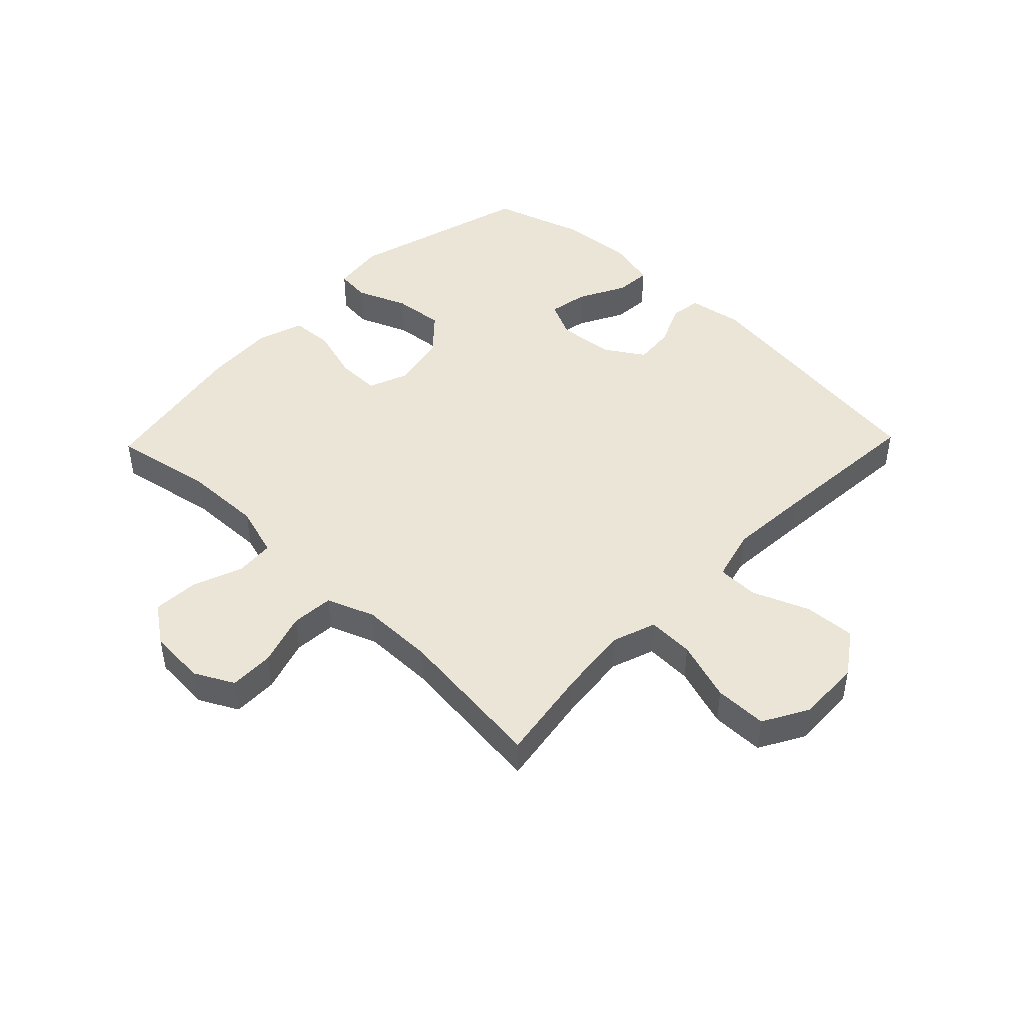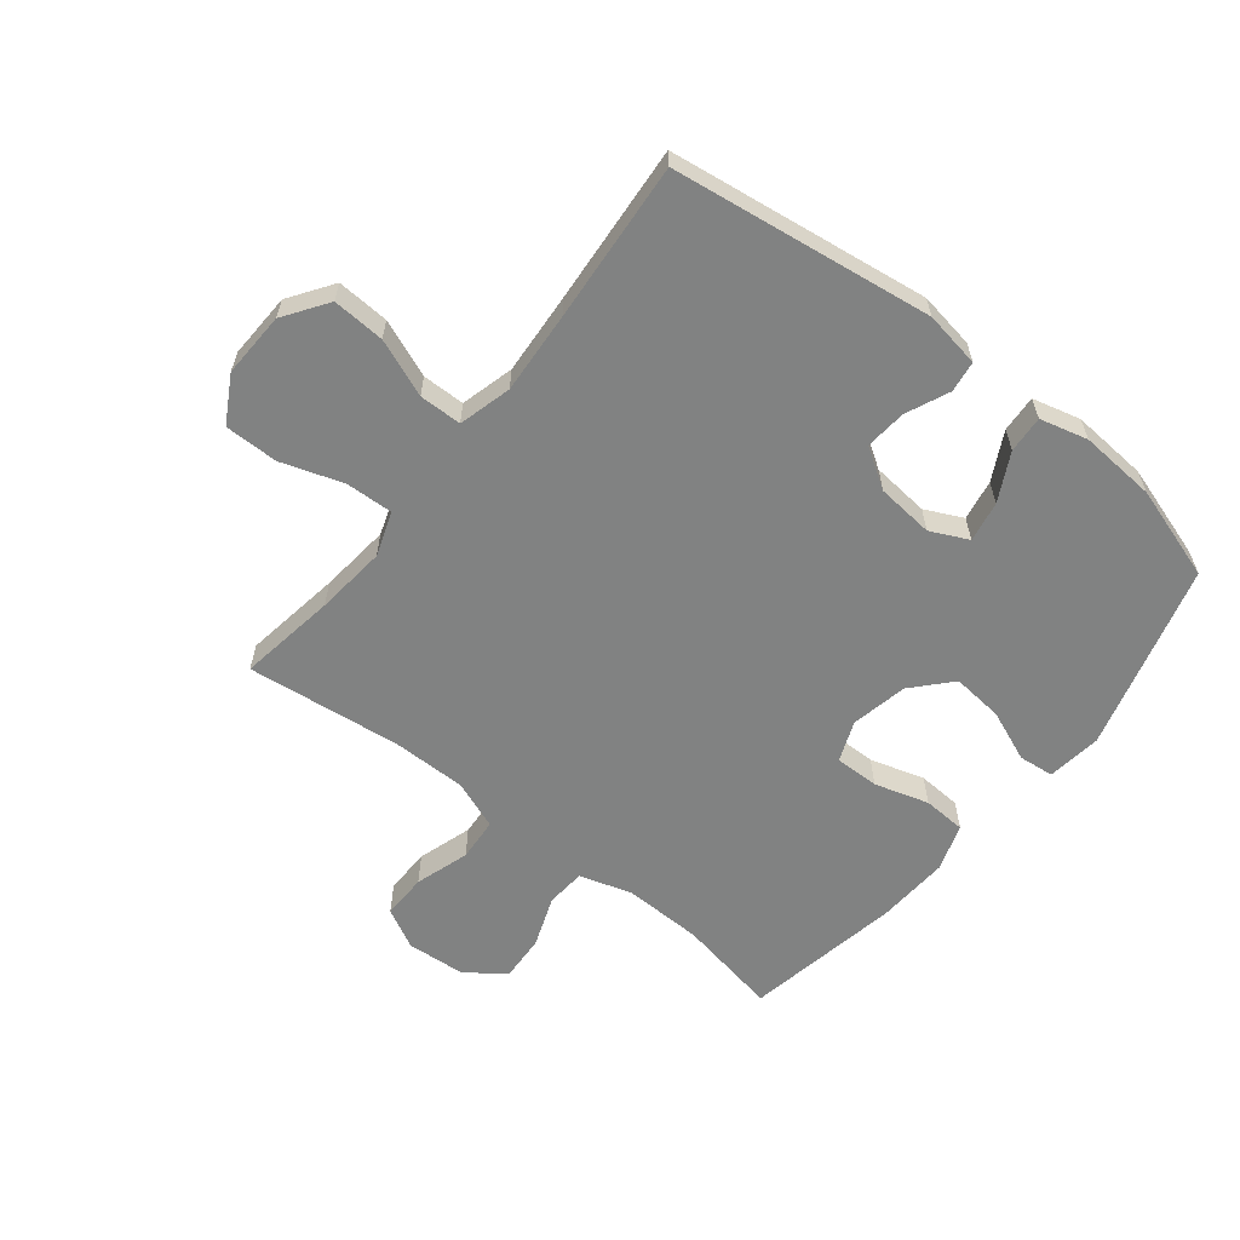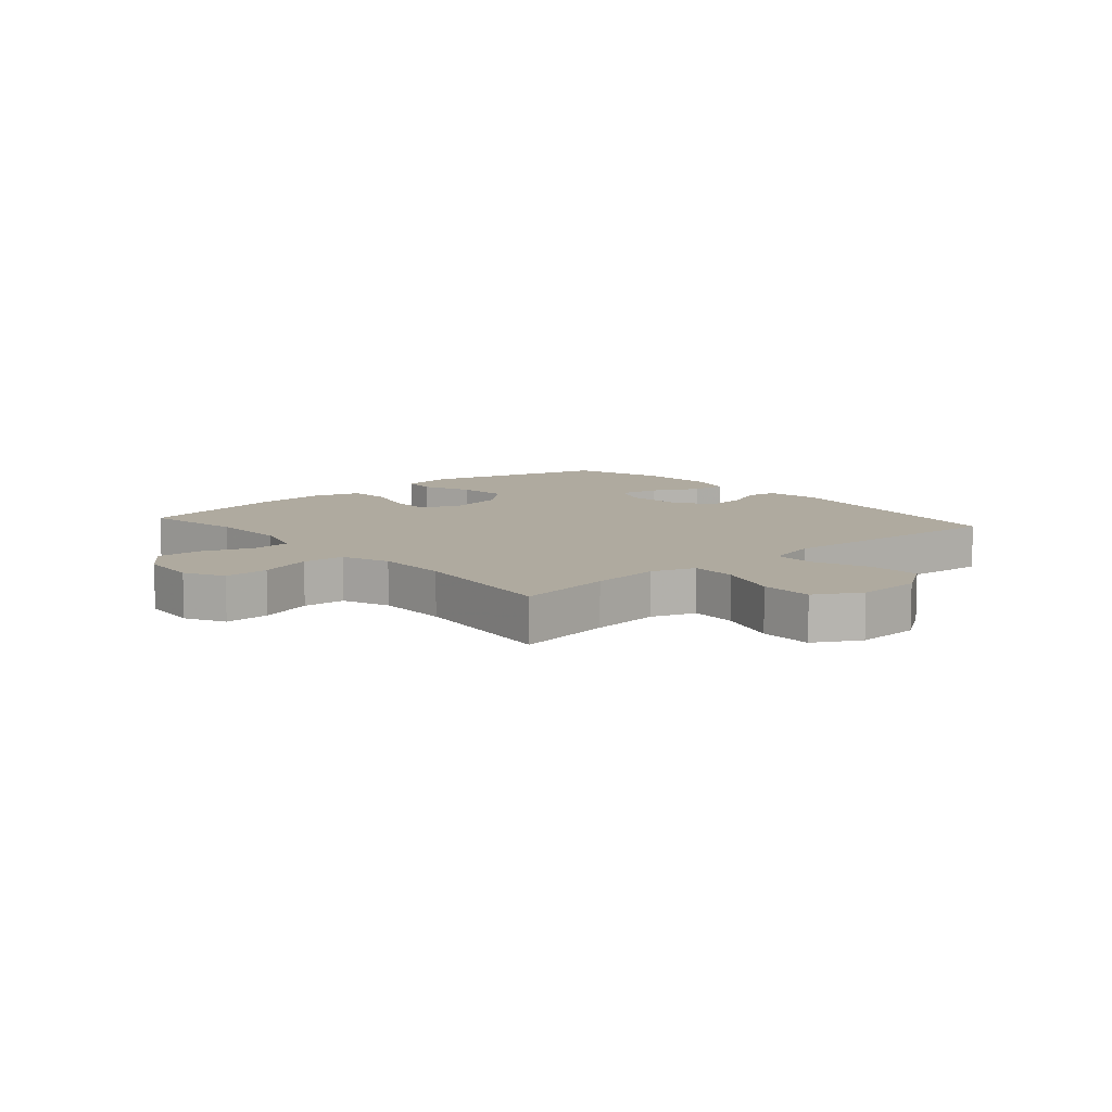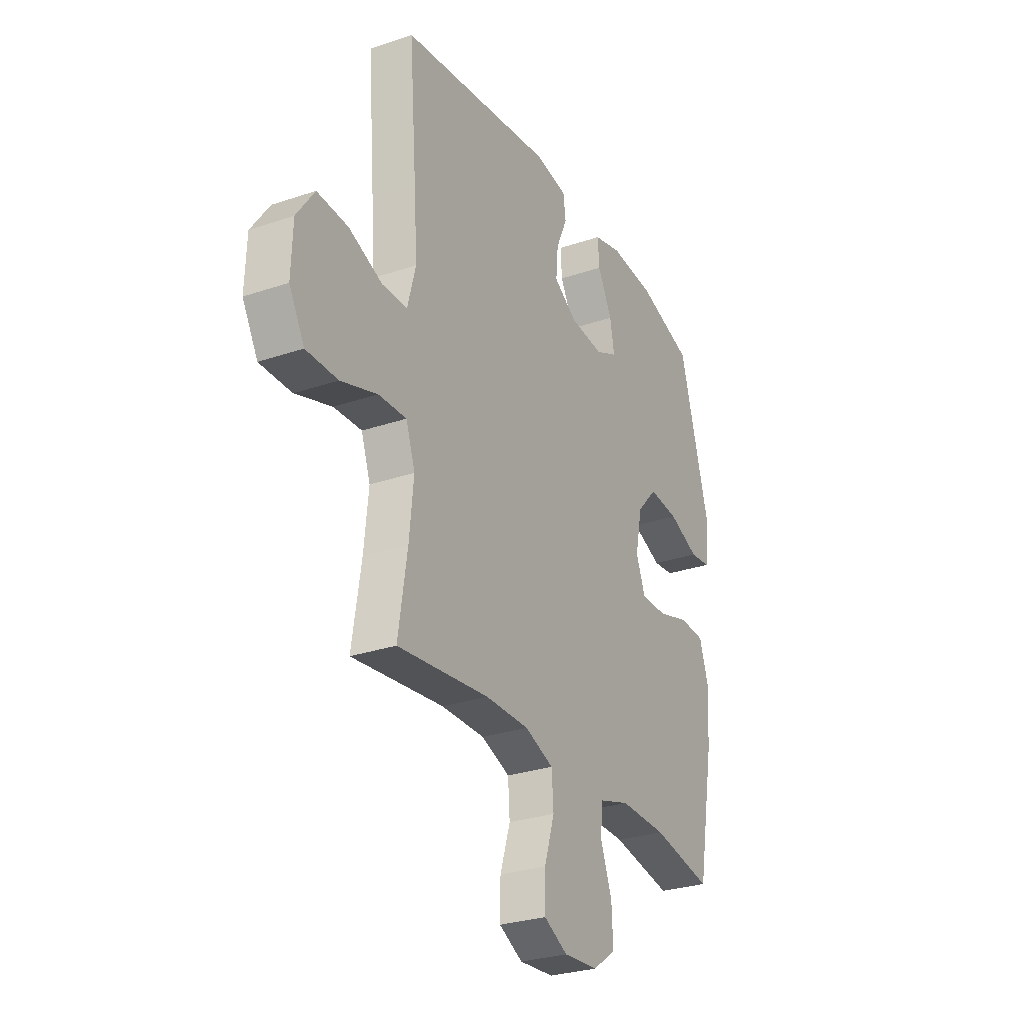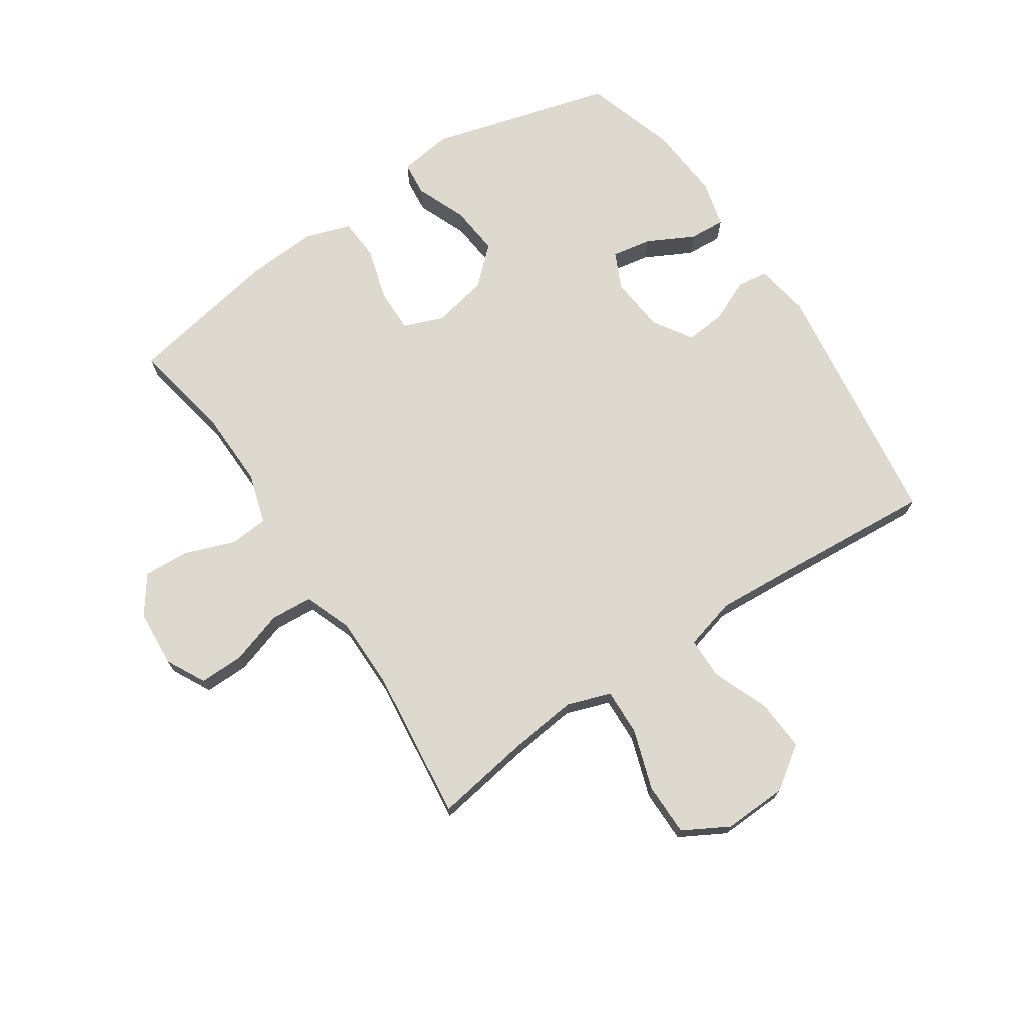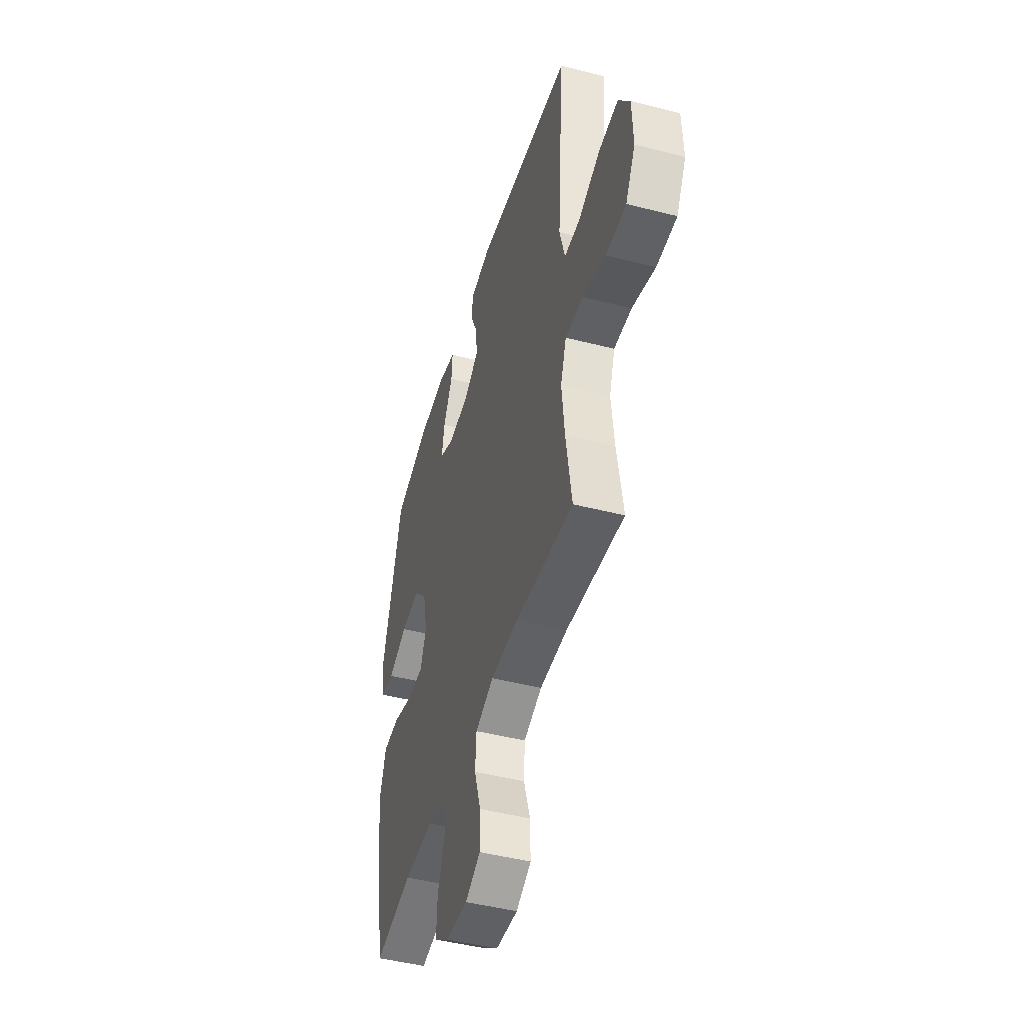
<metadata>
{"format":"obj","ext":"obj","renderer":"f3d","projection":"perspective","resolution":1024,"background":"white","views":[{"elev":45.7,"azim":-136.0,"up":"+Y"},{"elev":-60.6,"azim":-38.4,"up":"+Y"},{"elev":9.5,"azim":-131.1,"up":"+Y"},{"elev":-28.5,"azim":-62.9,"up":"+Z"},{"elev":71.7,"azim":-123.8,"up":"+Y"},{"elev":-46.5,"azim":-106.3,"up":"+Z"}]}
</metadata>
<code>
v -0.5 0.07 -0.5
v -0.475 0.07 -0.341
v -0.463 0.07 -0.226
v -0.488 0.07 -0.154
v -0.565 0.07 -0.157
v -0.665 0.07 -0.19
v -0.752 0.07 -0.19
v -0.794 0.07 -0.115
v -0.79 0.07 -0.009
v -0.741 0.07 0.062
v -0.656 0.07 0.057
v -0.563 0.07 0.02
v -0.494 0.07 0.021
v -0.471 0.07 0.107
v -0.48 0.07 0.24
v -0.5 0.07 0.5
v -0.078 0.07 0.558
v 0.013 0.07 0.543
v 0.02 0.07 0.492
v -0.011 0.07 0.422
v -0.017 0.07 0.355
v 0.047 0.07 0.314
v 0.14 0.07 0.305
v 0.201 0.07 0.334
v 0.189 0.07 0.4
v 0.149 0.07 0.477
v 0.145 0.07 0.537
v 0.223 0.07 0.557
v 0.347 0.07 0.548
v 0.5 0.07 0.5
v 0.584 0.07 0.197
v 0.572 0.07 0.109
v 0.515 0.07 0.103
v 0.431 0.07 0.137
v 0.348 0.07 0.145
v 0.292 0.07 0.084
v 0.273 0.07 -0.008
v 0.299 0.07 -0.074
v 0.371 0.07 -0.073
v 0.459 0.07 -0.047
v 0.529 0.07 -0.051
v 0.554 0.07 -0.128
v 0.547 0.07 -0.245
v 0.5 0.07 -0.5
v 0.334 0.07 -0.469
v 0.205 0.07 -0.466
v 0.12 0.07 -0.492
v 0.115 0.07 -0.556
v 0.146 0.07 -0.639
v 0.15 0.07 -0.715
v 0.087 0.07 -0.76
v -0.008 0.07 -0.767
v -0.073 0.07 -0.733
v -0.072 0.07 -0.659
v -0.044 0.07 -0.571
v -0.049 0.07 -0.501
v -0.128 0.07 -0.471
v -0.248 0.07 -0.471
v -0.5 0 -0.5
v -0.475 0 -0.341
v -0.463 0 -0.226
v -0.488 0 -0.154
v -0.565 0 -0.157
v -0.665 0 -0.19
v -0.752 0 -0.19
v -0.794 0 -0.115
v -0.79 0 -0.009
v -0.741 0 0.062
v -0.656 0 0.057
v -0.563 0 0.02
v -0.494 0 0.021
v -0.471 0 0.107
v -0.48 0 0.24
v -0.5 0 0.5
v -0.078 0 0.558
v 0.013 0 0.543
v 0.02 0 0.492
v -0.011 0 0.422
v -0.017 0 0.355
v 0.047 0 0.314
v 0.14 0 0.305
v 0.201 0 0.334
v 0.189 0 0.4
v 0.149 0 0.477
v 0.145 0 0.537
v 0.223 0 0.557
v 0.347 0 0.548
v 0.5 0 0.5
v 0.584 0 0.197
v 0.572 0 0.109
v 0.515 0 0.103
v 0.431 0 0.137
v 0.348 0 0.145
v 0.292 0 0.084
v 0.273 0 -0.008
v 0.299 0 -0.074
v 0.371 0 -0.073
v 0.459 0 -0.047
v 0.529 0 -0.051
v 0.554 0 -0.128
v 0.547 0 -0.245
v 0.5 0 -0.5
v 0.334 0 -0.469
v 0.205 0 -0.466
v 0.12 0 -0.492
v 0.115 0 -0.556
v 0.146 0 -0.639
v 0.15 0 -0.715
v 0.087 0 -0.76
v -0.008 0 -0.767
v -0.073 0 -0.733
v -0.072 0 -0.659
v -0.044 0 -0.571
v -0.049 0 -0.501
v -0.128 0 -0.471
v -0.248 0 -0.471
f 53 54 55
f 52 53 55
f 51 52 55
f 50 51 55
f 49 50 55
f 48 49 55
f 47 48 55 56
f 46 47 56 57
f 43 44 45
f 42 43 45
f 41 42 45
f 40 41 45
f 39 40 45
f 38 39 45 46
f 46 57 58
f 38 46 58
f 37 38 58
f 32 33 34
f 31 32 34
f 30 31 34
f 29 30 34
f 28 29 34
f 27 28 34
f 26 27 34
f 25 26 34
f 24 25 34 35
f 23 24 35 36
f 18 19 20
f 17 18 20
f 16 17 20
f 15 16 20
f 14 15 20 21
f 13 14 21 22
f 10 11 12
f 9 10 12
f 8 9 12
f 7 8 12
f 6 7 12
f 5 6 12
f 4 5 12 13
f 36 37 58
f 23 36 58
f 22 23 58
f 13 22 58
f 4 13 58
f 3 4 58
f 58 1 2
f 2 3 58
f 113 112 111
f 113 111 110
f 113 110 109
f 113 109 108
f 113 108 107
f 113 107 106
f 114 113 106 105
f 115 114 105 104
f 103 102 101
f 103 101 100
f 103 100 99
f 103 99 98
f 103 98 97
f 104 103 97 96
f 116 115 104
f 116 104 96
f 116 96 95
f 92 91 90
f 92 90 89
f 92 89 88
f 92 88 87
f 92 87 86
f 92 86 85
f 92 85 84
f 92 84 83
f 93 92 83 82
f 94 93 82 81
f 78 77 76
f 78 76 75
f 78 75 74
f 78 74 73
f 79 78 73 72
f 80 79 72 71
f 70 69 68
f 70 68 67
f 70 67 66
f 70 66 65
f 70 65 64
f 70 64 63
f 71 70 63 62
f 116 95 94
f 116 94 81
f 116 81 80
f 116 80 71
f 116 71 62
f 116 62 61
f 60 59 116
f 116 61 60
f 1 59 60 2
f 2 60 61 3
f 3 61 62 4
f 4 62 63 5
f 5 63 64 6
f 6 64 65 7
f 7 65 66 8
f 8 66 67 9
f 9 67 68 10
f 10 68 69 11
f 11 69 70 12
f 12 70 71 13
f 13 71 72 14
f 14 72 73 15
f 15 73 74 16
f 16 74 75 17
f 17 75 76 18
f 18 76 77 19
f 19 77 78 20
f 20 78 79 21
f 21 79 80 22
f 22 80 81 23
f 23 81 82 24
f 24 82 83 25
f 25 83 84 26
f 26 84 85 27
f 27 85 86 28
f 28 86 87 29
f 29 87 88 30
f 30 88 89 31
f 31 89 90 32
f 32 90 91 33
f 33 91 92 34
f 34 92 93 35
f 35 93 94 36
f 36 94 95 37
f 37 95 96 38
f 38 96 97 39
f 39 97 98 40
f 40 98 99 41
f 41 99 100 42
f 42 100 101 43
f 43 101 102 44
f 44 102 103 45
f 45 103 104 46
f 46 104 105 47
f 47 105 106 48
f 48 106 107 49
f 49 107 108 50
f 50 108 109 51
f 51 109 110 52
f 52 110 111 53
f 53 111 112 54
f 54 112 113 55
f 55 113 114 56
f 56 114 115 57
f 57 115 116 58
f 58 116 59 1

</code>
